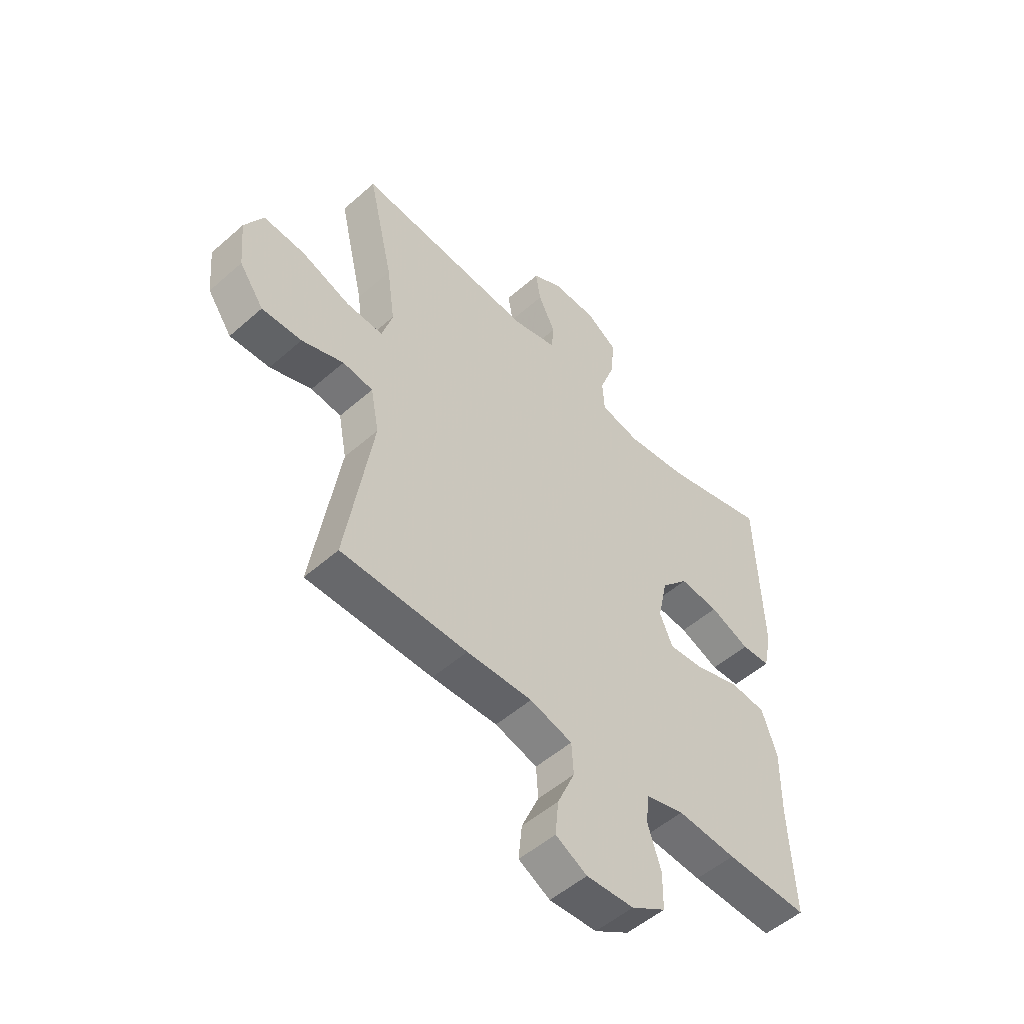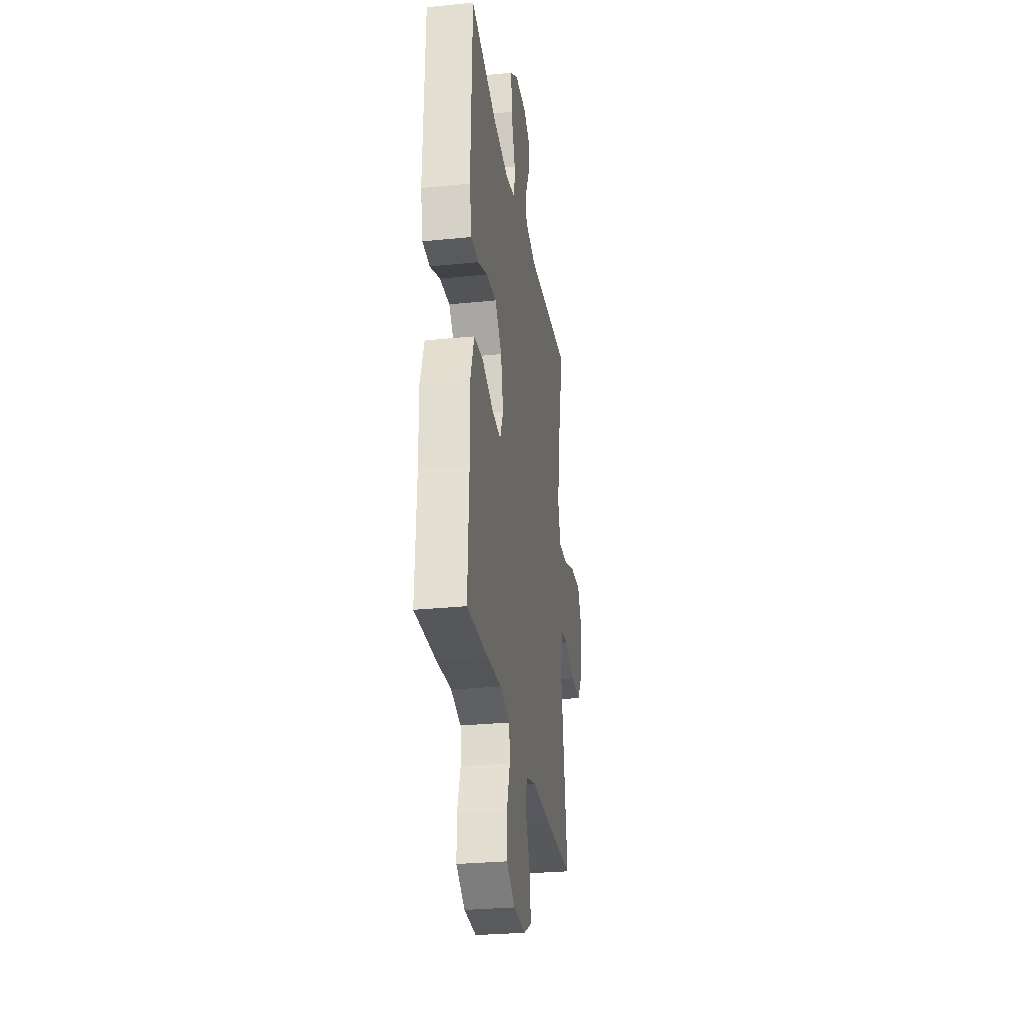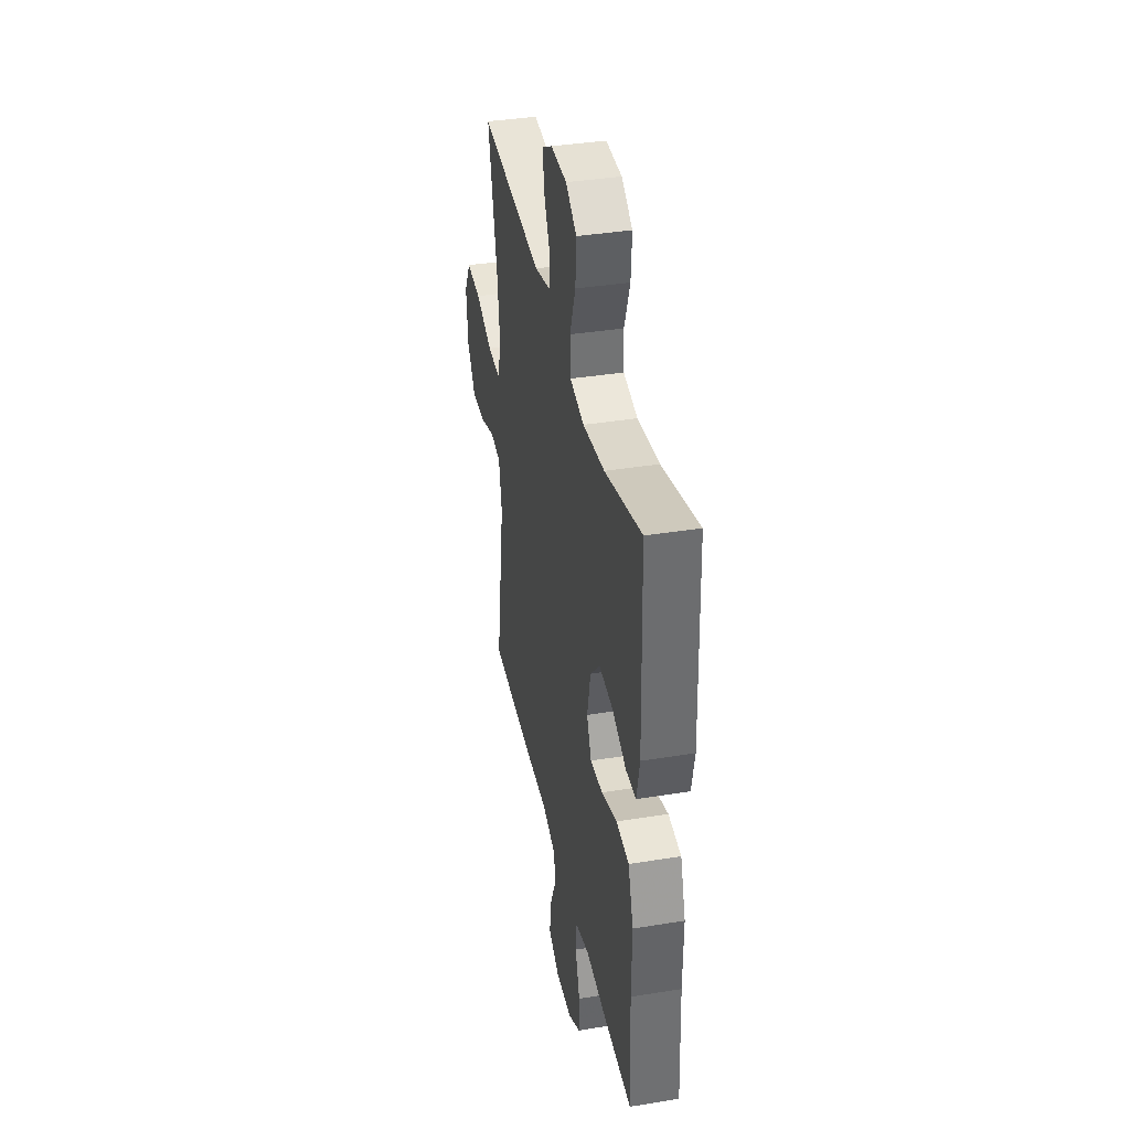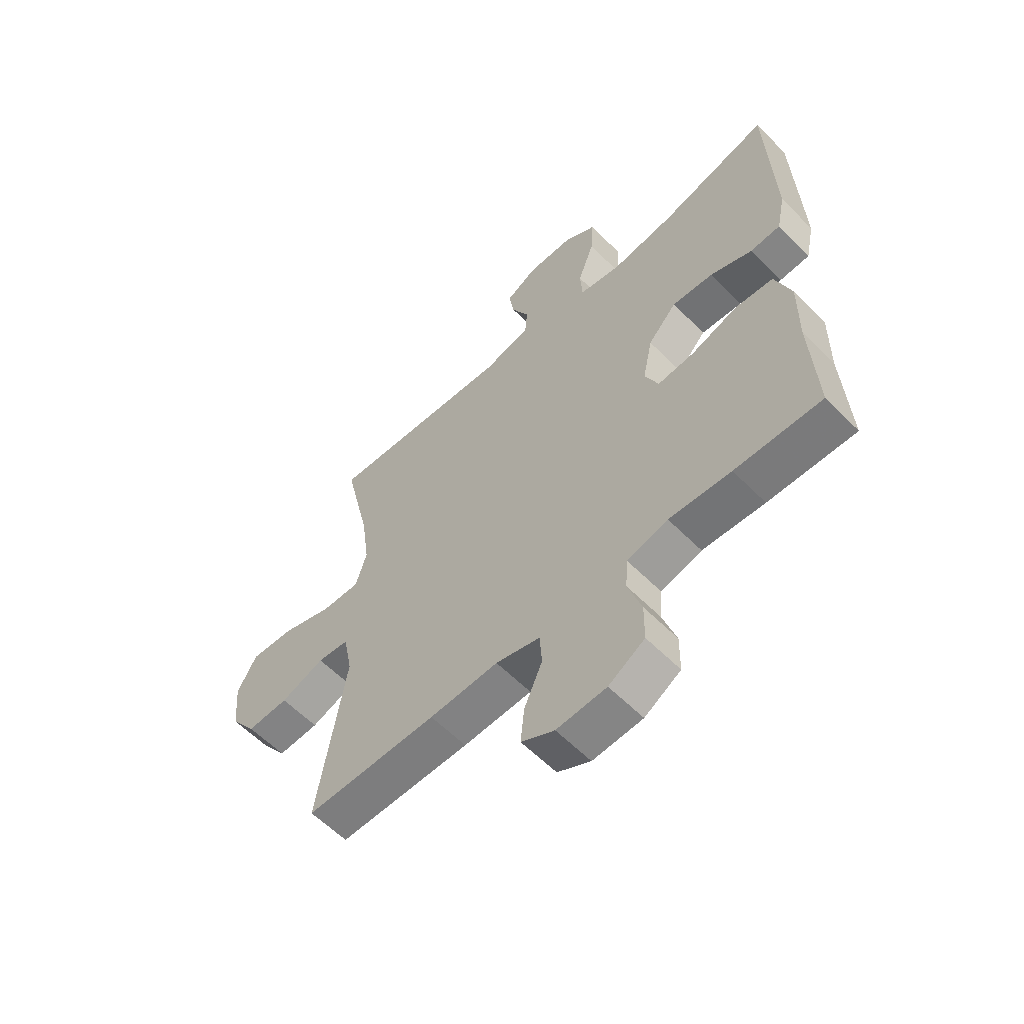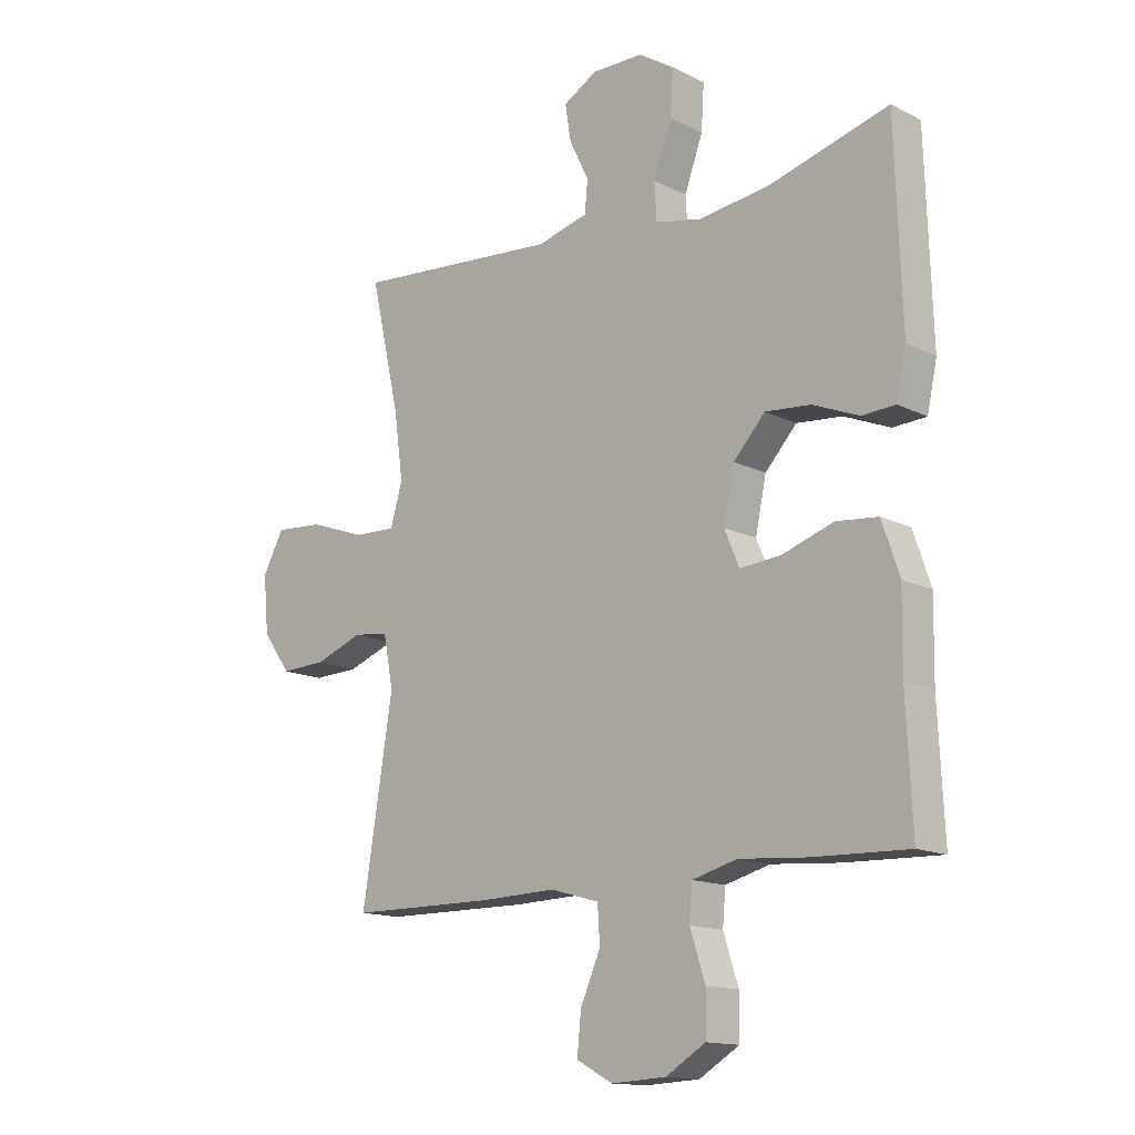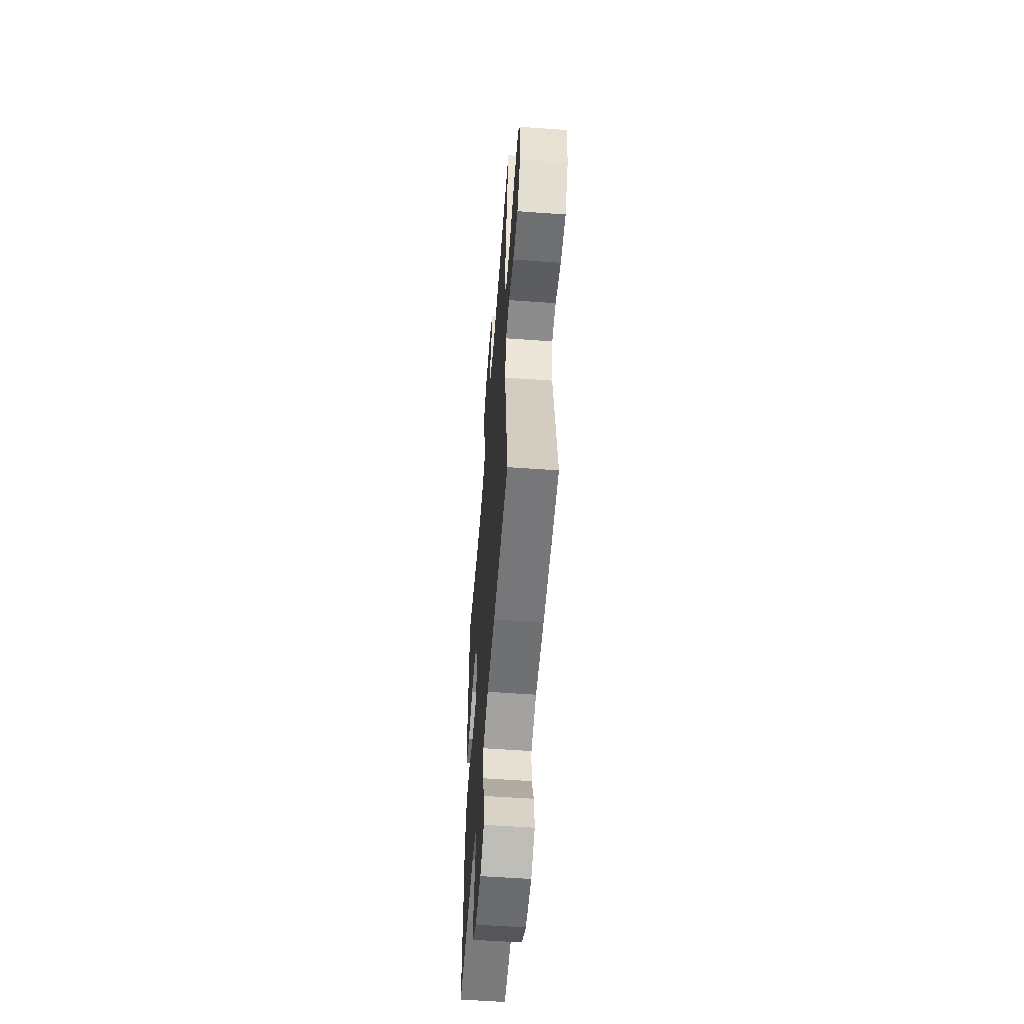
<metadata>
{"format":"obj","ext":"obj","renderer":"f3d","projection":"perspective","resolution":1024,"background":"white","views":[{"elev":-52.2,"azim":133.5,"up":"+Z"},{"elev":-28.6,"azim":-81.4,"up":"+Z"},{"elev":38.3,"azim":-101.6,"up":"+Z"},{"elev":-59.5,"azim":-135.8,"up":"+Z"},{"elev":-14.3,"azim":-137.5,"up":"+Z"},{"elev":-56.7,"azim":85.7,"up":"+Z"}]}
</metadata>
<code>
v -0.5 0.07 -0.5
v -0.49 0.07 -0.287
v -0.492 0.07 -0.154
v -0.462 0.07 -0.065
v -0.389 0.07 -0.058
v -0.3 0.07 -0.088
v -0.229 0.07 -0.094
v -0.203 0.07 -0.033
v -0.222 0.07 0.057
v -0.277 0.07 0.117
v -0.356 0.07 0.11
v -0.436 0.07 0.077
v -0.494 0.07 0.08
v -0.511 0.07 0.16
v -0.5 0.07 0.5
v -0.291 0.07 0.442
v -0.168 0.07 0.426
v -0.088 0.07 0.443
v -0.084 0.07 0.508
v -0.116 0.07 0.596
v -0.121 0.07 0.674
v -0.059 0.07 0.714
v 0.031 0.07 0.715
v 0.09 0.07 0.681
v 0.08 0.07 0.618
v 0.046 0.07 0.548
v 0.051 0.07 0.493
v 0.14 0.07 0.47
v 0.5 0.07 0.5
v 0.449 0.07 0.276
v 0.433 0.07 0.159
v 0.454 0.07 0.087
v 0.528 0.07 0.09
v 0.626 0.07 0.125
v 0.71 0.07 0.131
v 0.747 0.07 0.063
v 0.738 0.07 -0.035
v 0.689 0.07 -0.104
v 0.609 0.07 -0.101
v 0.525 0.07 -0.07
v 0.464 0.07 -0.078
v 0.447 0.07 -0.167
v 0.5 0.07 -0.5
v 0.247 0.07 -0.502
v 0.115 0.07 -0.498
v 0.03 0.07 -0.522
v 0.026 0.07 -0.585
v 0.061 0.07 -0.665
v 0.068 0.07 -0.734
v 0.005 0.07 -0.768
v -0.09 0.07 -0.763
v -0.159 0.07 -0.721
v -0.16 0.07 -0.648
v -0.134 0.07 -0.567
v -0.139 0.07 -0.507
v -0.217 0.07 -0.486
v -0.335 0.07 -0.495
v -0.5 0 -0.5
v -0.49 0 -0.287
v -0.492 0 -0.154
v -0.462 0 -0.065
v -0.389 0 -0.058
v -0.3 0 -0.088
v -0.229 0 -0.094
v -0.203 0 -0.033
v -0.222 0 0.057
v -0.277 0 0.117
v -0.356 0 0.11
v -0.436 0 0.077
v -0.494 0 0.08
v -0.511 0 0.16
v -0.5 0 0.5
v -0.291 0 0.442
v -0.168 0 0.426
v -0.088 0 0.443
v -0.084 0 0.508
v -0.116 0 0.596
v -0.121 0 0.674
v -0.059 0 0.714
v 0.031 0 0.715
v 0.09 0 0.681
v 0.08 0 0.618
v 0.046 0 0.548
v 0.051 0 0.493
v 0.14 0 0.47
v 0.5 0 0.5
v 0.449 0 0.276
v 0.433 0 0.159
v 0.454 0 0.087
v 0.528 0 0.09
v 0.626 0 0.125
v 0.71 0 0.131
v 0.747 0 0.063
v 0.738 0 -0.035
v 0.689 0 -0.104
v 0.609 0 -0.101
v 0.525 0 -0.07
v 0.464 0 -0.078
v 0.447 0 -0.167
v 0.5 0 -0.5
v 0.247 0 -0.502
v 0.115 0 -0.498
v 0.03 0 -0.522
v 0.026 0 -0.585
v 0.061 0 -0.665
v 0.068 0 -0.734
v 0.005 0 -0.768
v -0.09 0 -0.763
v -0.159 0 -0.721
v -0.16 0 -0.648
v -0.134 0 -0.567
v -0.139 0 -0.507
v -0.217 0 -0.486
v -0.335 0 -0.495
f 56 57 1 2
f 4 5 6
f 3 4 6
f 2 3 6
f 56 2 6
f 55 56 6
f 52 53 54
f 51 52 54
f 50 51 54
f 49 50 54
f 48 49 54
f 47 48 54
f 46 47 54 55
f 55 6 7
f 46 55 7
f 45 46 7
f 45 7 8
f 44 45 8
f 43 44 8
f 42 43 8
f 38 39 40
f 37 38 40
f 36 37 40
f 35 36 40
f 34 35 40
f 33 34 40
f 32 33 40 41
f 42 8 9
f 41 42 9
f 32 41 9
f 31 32 9
f 28 29 30
f 31 9 10
f 30 31 10
f 28 30 10
f 27 28 10
f 24 25 26
f 23 24 26
f 22 23 26
f 21 22 26
f 20 21 26
f 19 20 26
f 18 19 26 27
f 14 15 16
f 13 14 16
f 12 13 16
f 11 12 16
f 11 16 17
f 18 27 10 11
f 11 17 18
f 59 58 114 113
f 63 62 61
f 63 61 60
f 63 60 59
f 63 59 113
f 63 113 112
f 111 110 109
f 111 109 108
f 111 108 107
f 111 107 106
f 111 106 105
f 111 105 104
f 112 111 104 103
f 64 63 112
f 64 112 103
f 64 103 102
f 65 64 102
f 65 102 101
f 65 101 100
f 65 100 99
f 97 96 95
f 97 95 94
f 97 94 93
f 97 93 92
f 97 92 91
f 97 91 90
f 98 97 90 89
f 66 65 99
f 66 99 98
f 66 98 89
f 66 89 88
f 87 86 85
f 67 66 88
f 67 88 87
f 67 87 85
f 67 85 84
f 83 82 81
f 83 81 80
f 83 80 79
f 83 79 78
f 83 78 77
f 83 77 76
f 84 83 76 75
f 73 72 71
f 73 71 70
f 73 70 69
f 73 69 68
f 74 73 68
f 68 67 84 75
f 75 74 68
f 1 58 59 2
f 2 59 60 3
f 3 60 61 4
f 4 61 62 5
f 5 62 63 6
f 6 63 64 7
f 7 64 65 8
f 8 65 66 9
f 9 66 67 10
f 10 67 68 11
f 11 68 69 12
f 12 69 70 13
f 13 70 71 14
f 14 71 72 15
f 15 72 73 16
f 16 73 74 17
f 17 74 75 18
f 18 75 76 19
f 19 76 77 20
f 20 77 78 21
f 21 78 79 22
f 22 79 80 23
f 23 80 81 24
f 24 81 82 25
f 25 82 83 26
f 26 83 84 27
f 27 84 85 28
f 28 85 86 29
f 29 86 87 30
f 30 87 88 31
f 31 88 89 32
f 32 89 90 33
f 33 90 91 34
f 34 91 92 35
f 35 92 93 36
f 36 93 94 37
f 37 94 95 38
f 38 95 96 39
f 39 96 97 40
f 40 97 98 41
f 41 98 99 42
f 42 99 100 43
f 43 100 101 44
f 44 101 102 45
f 45 102 103 46
f 46 103 104 47
f 47 104 105 48
f 48 105 106 49
f 49 106 107 50
f 50 107 108 51
f 51 108 109 52
f 52 109 110 53
f 53 110 111 54
f 54 111 112 55
f 55 112 113 56
f 56 113 114 57
f 57 114 58 1

</code>
